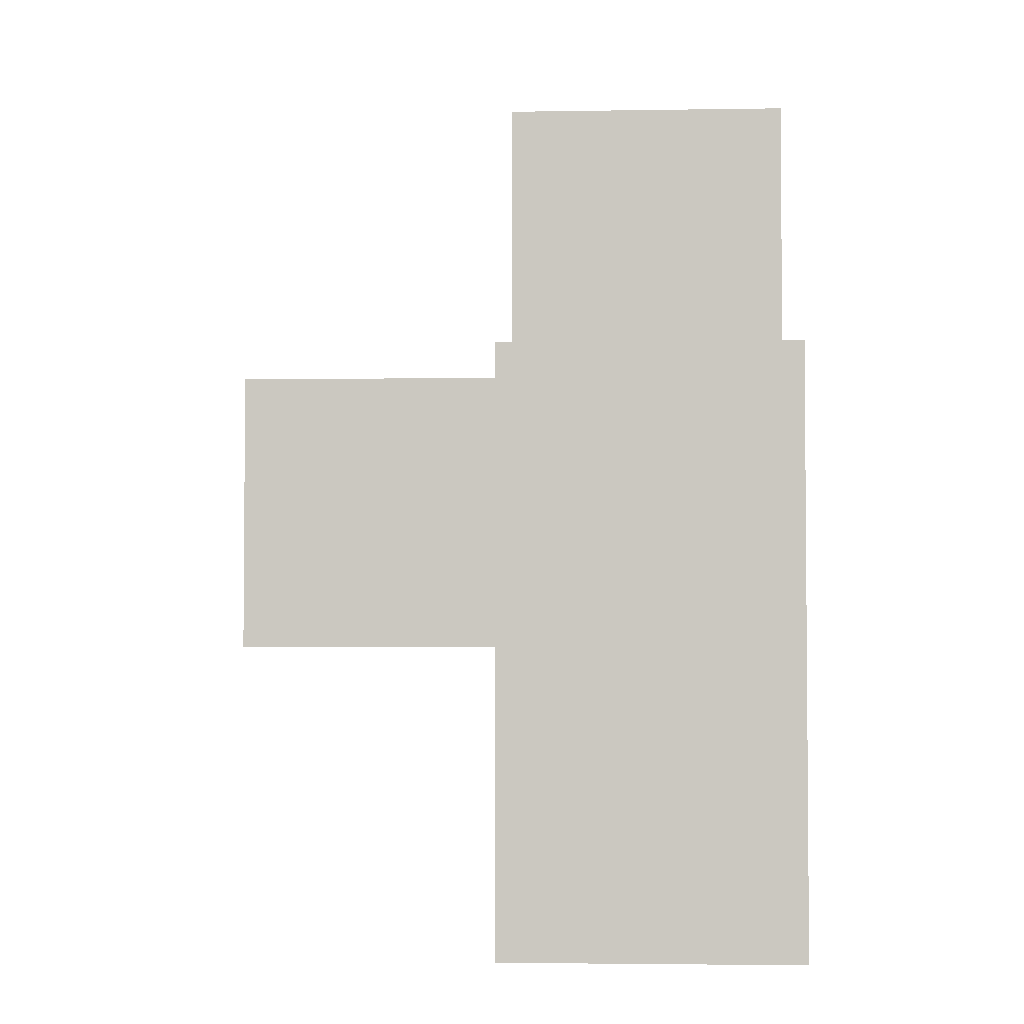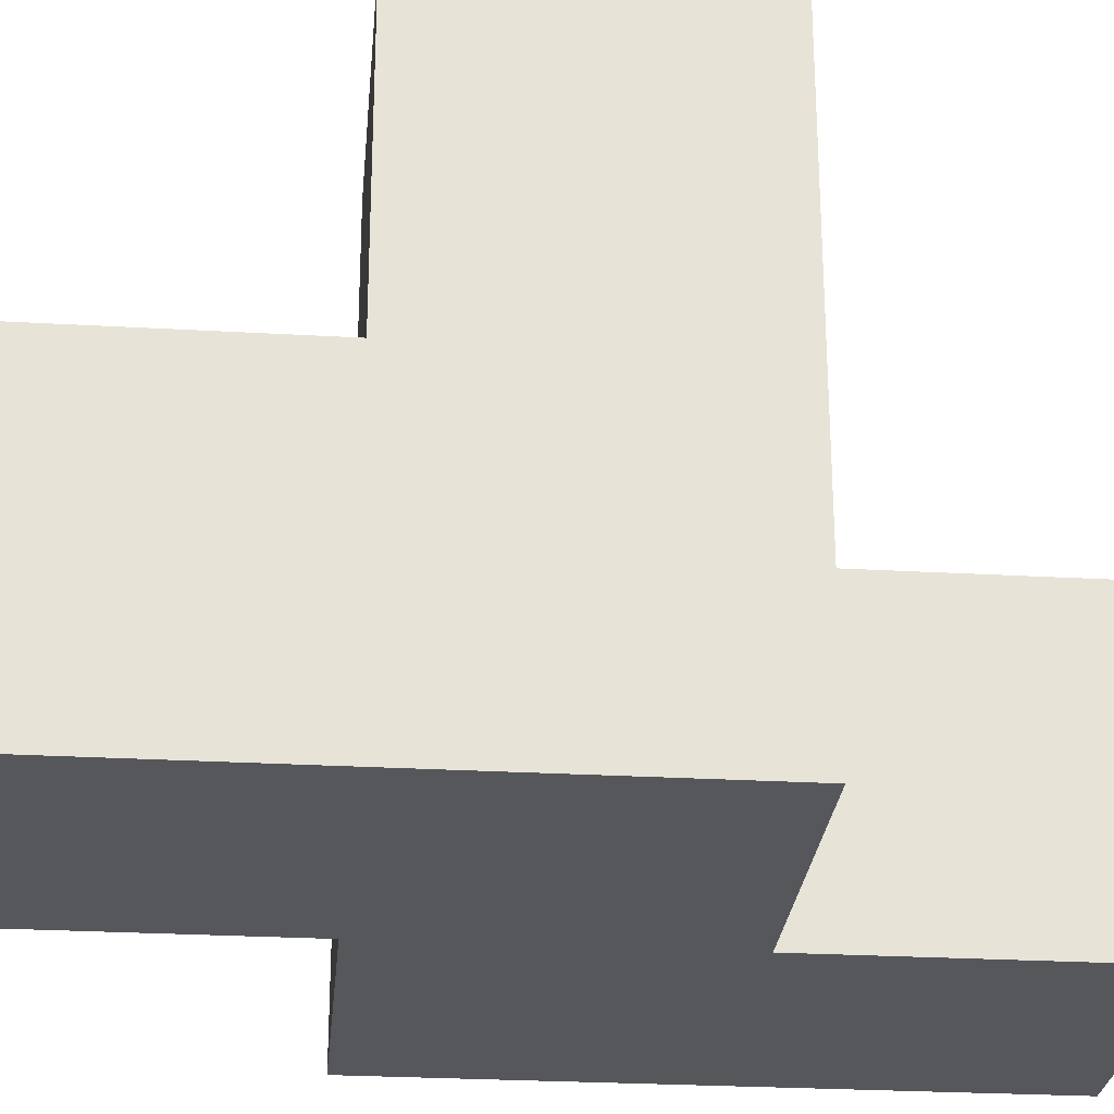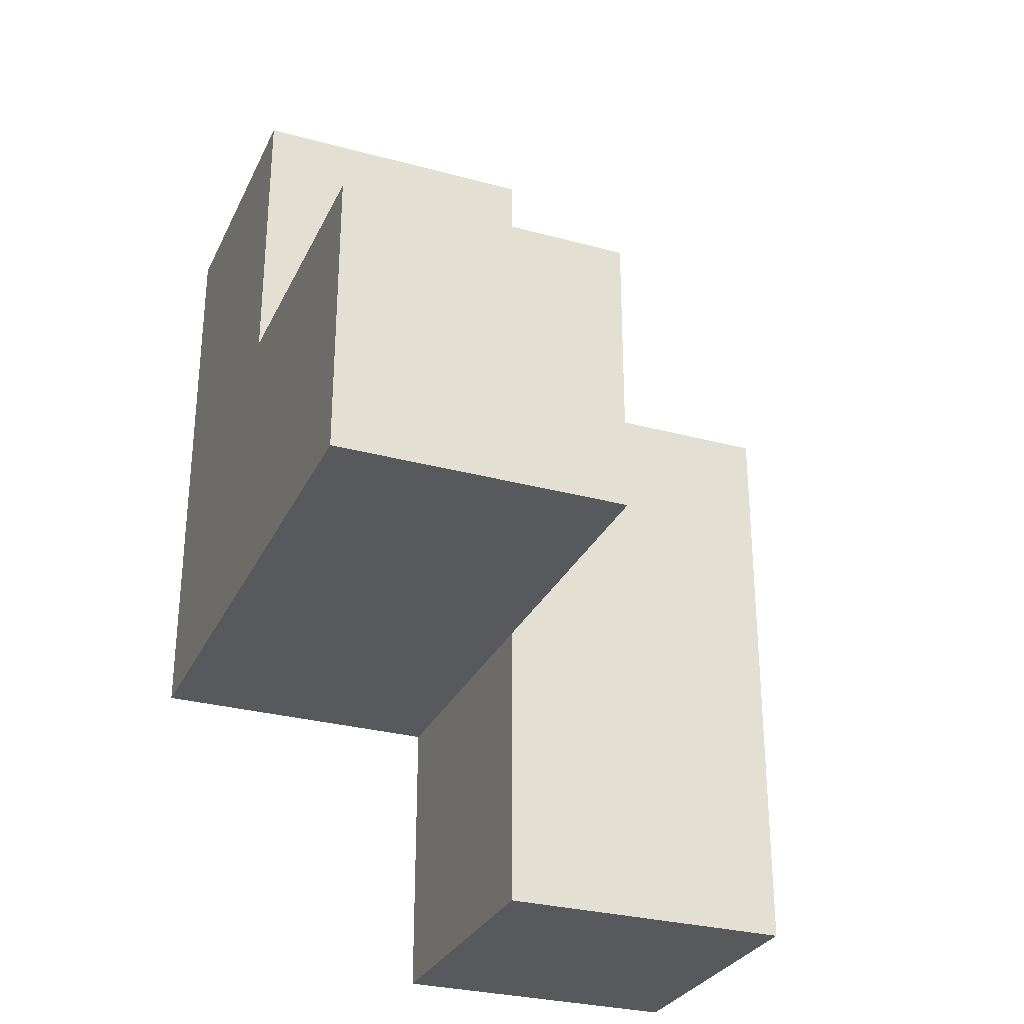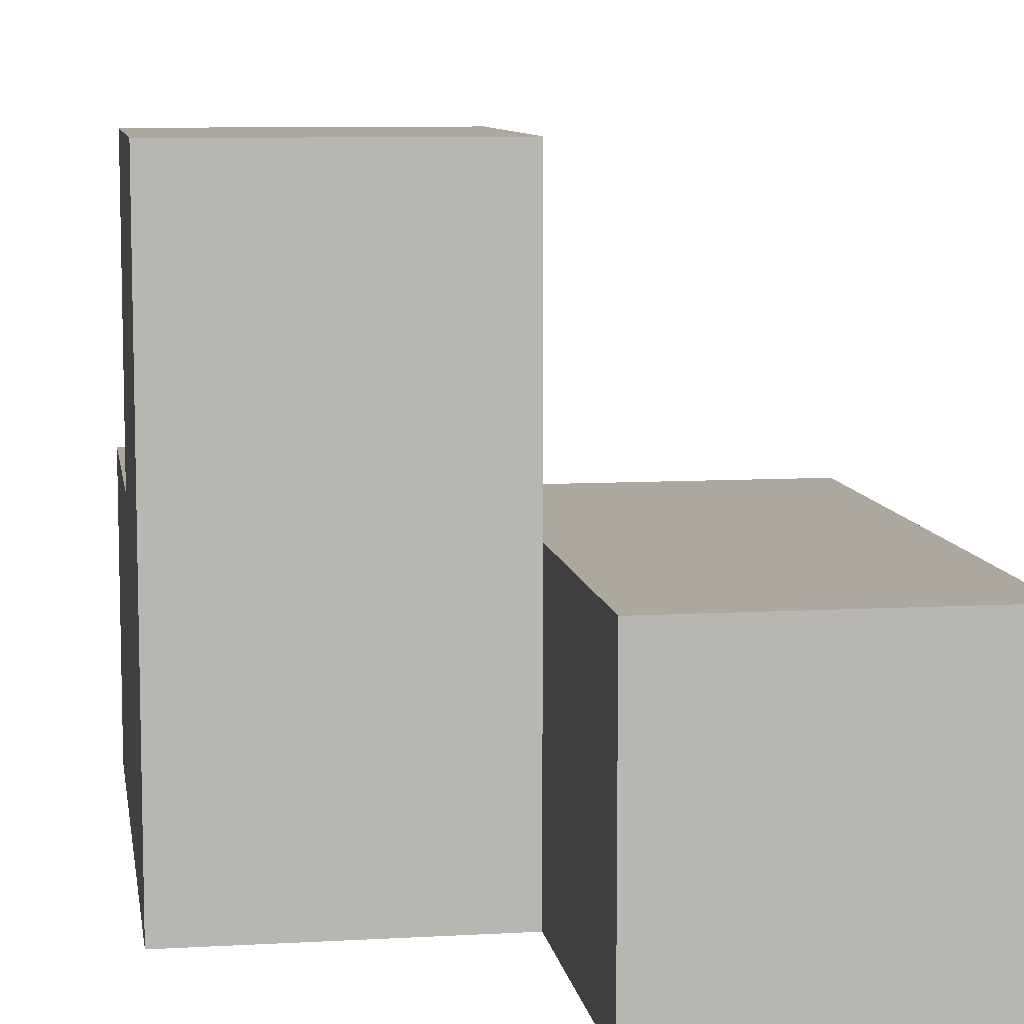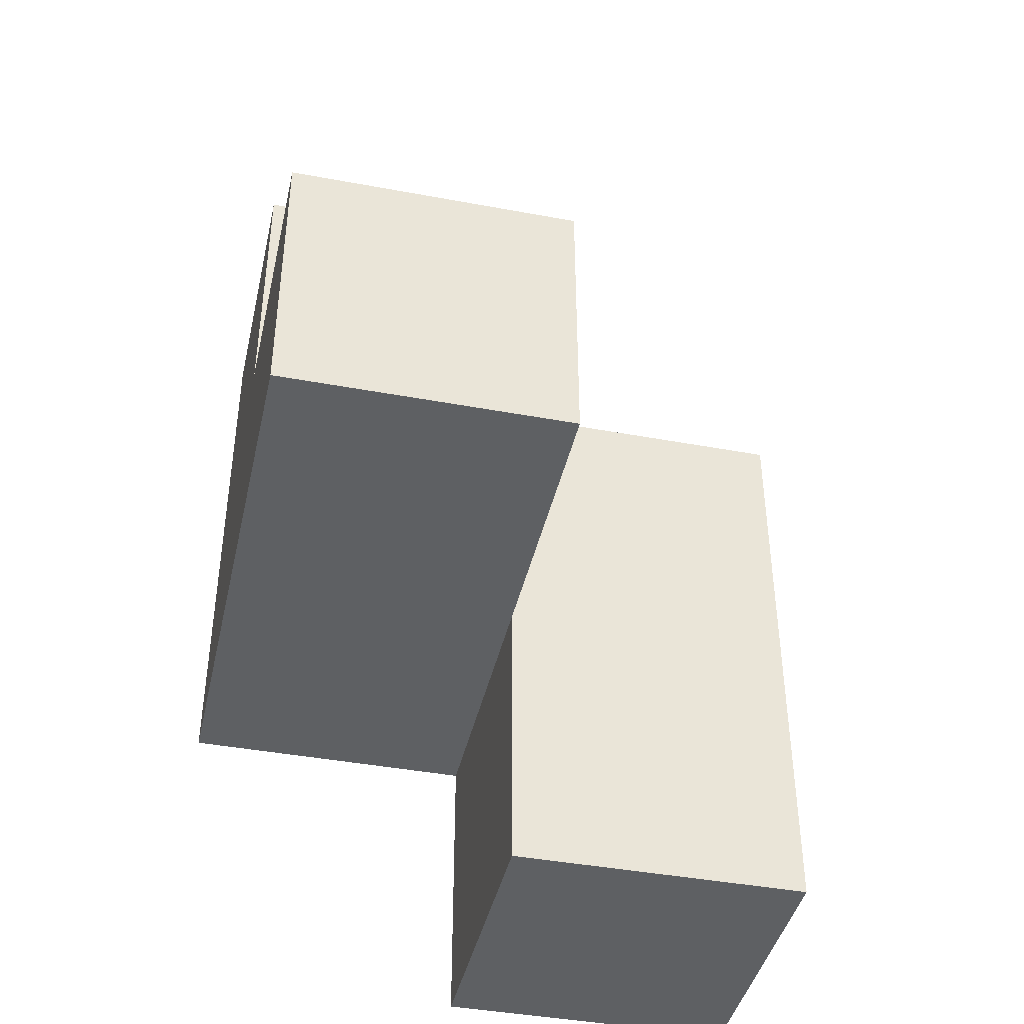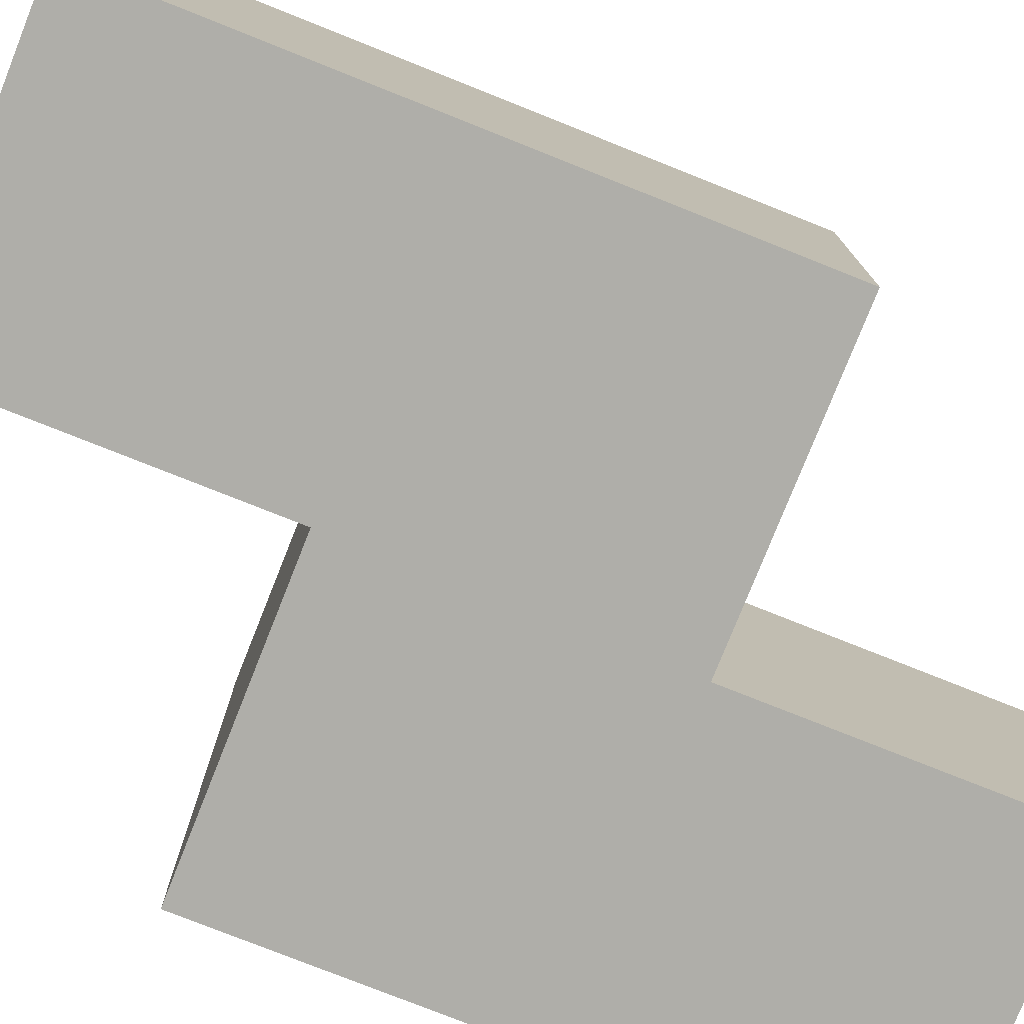
<metadata>
{"format":"obj","ext":"obj","renderer":"f3d","projection":"perspective","resolution":1024,"background":"white","views":[{"elev":-3.1,"azim":93.1,"up":"+Y"},{"elev":-26.9,"azim":-95.1,"up":"+Z"},{"elev":-29.5,"azim":-21.8,"up":"+Y"},{"elev":8.7,"azim":-8.8,"up":"+Z"},{"elev":-42.1,"azim":-12.6,"up":"+Y"},{"elev":-77.5,"azim":68.3,"up":"+Z"}]}
</metadata>
<code>
v 1.989 1.015 0.0075
v 0.009167 2.995 0.0075
v 0.9992 2.005 1.988
v 0.9992 2.995 0.0075
v 1.989 2.995 0.0075
v 0.009167 2.005 0.9975
v 0.9992 1.015 0.0075
v 0.009167 3.985 0.9975
v 1.989 2.005 0.9975
v 0.009167 2.995 1.988
v 0.9992 3.985 0.9975
v 0.9992 2.005 0.9975
v 0.9992 2.995 1.988
v 0.009167 2.005 0.0075
v 0.009167 3.985 0.0075
v 1.989 2.005 0.0075
v 1.989 1.015 0.9975
v 0.009167 2.995 0.9975
v 0.9992 2.005 0.0075
v 0.9992 2.995 0.9975
v 0.9992 3.985 0.0075
v 1.989 2.995 0.9975
v 0.009167 2.005 1.988
v 0.9992 1.015 0.9975
f 19 14 4
f 2 4 14
f 14 19 6
f 12 6 19
f 2 14 18
f 6 18 14
f 4 2 21
f 15 21 2
f 18 20 8
f 11 8 20
f 21 15 11
f 8 11 15
f 15 2 8
f 18 8 2
f 4 21 20
f 11 20 21
f 16 19 5
f 4 5 19
f 12 9 20
f 22 20 9
f 5 4 22
f 20 22 4
f 16 5 9
f 22 9 5
f 23 3 10
f 13 10 3
f 6 12 23
f 3 23 12
f 20 18 13
f 10 13 18
f 18 6 10
f 23 10 6
f 12 20 3
f 13 3 20
f 1 7 16
f 19 16 7
f 24 17 12
f 9 12 17
f 7 1 24
f 17 24 1
f 19 7 12
f 24 12 7
f 1 16 17
f 9 17 16

</code>
